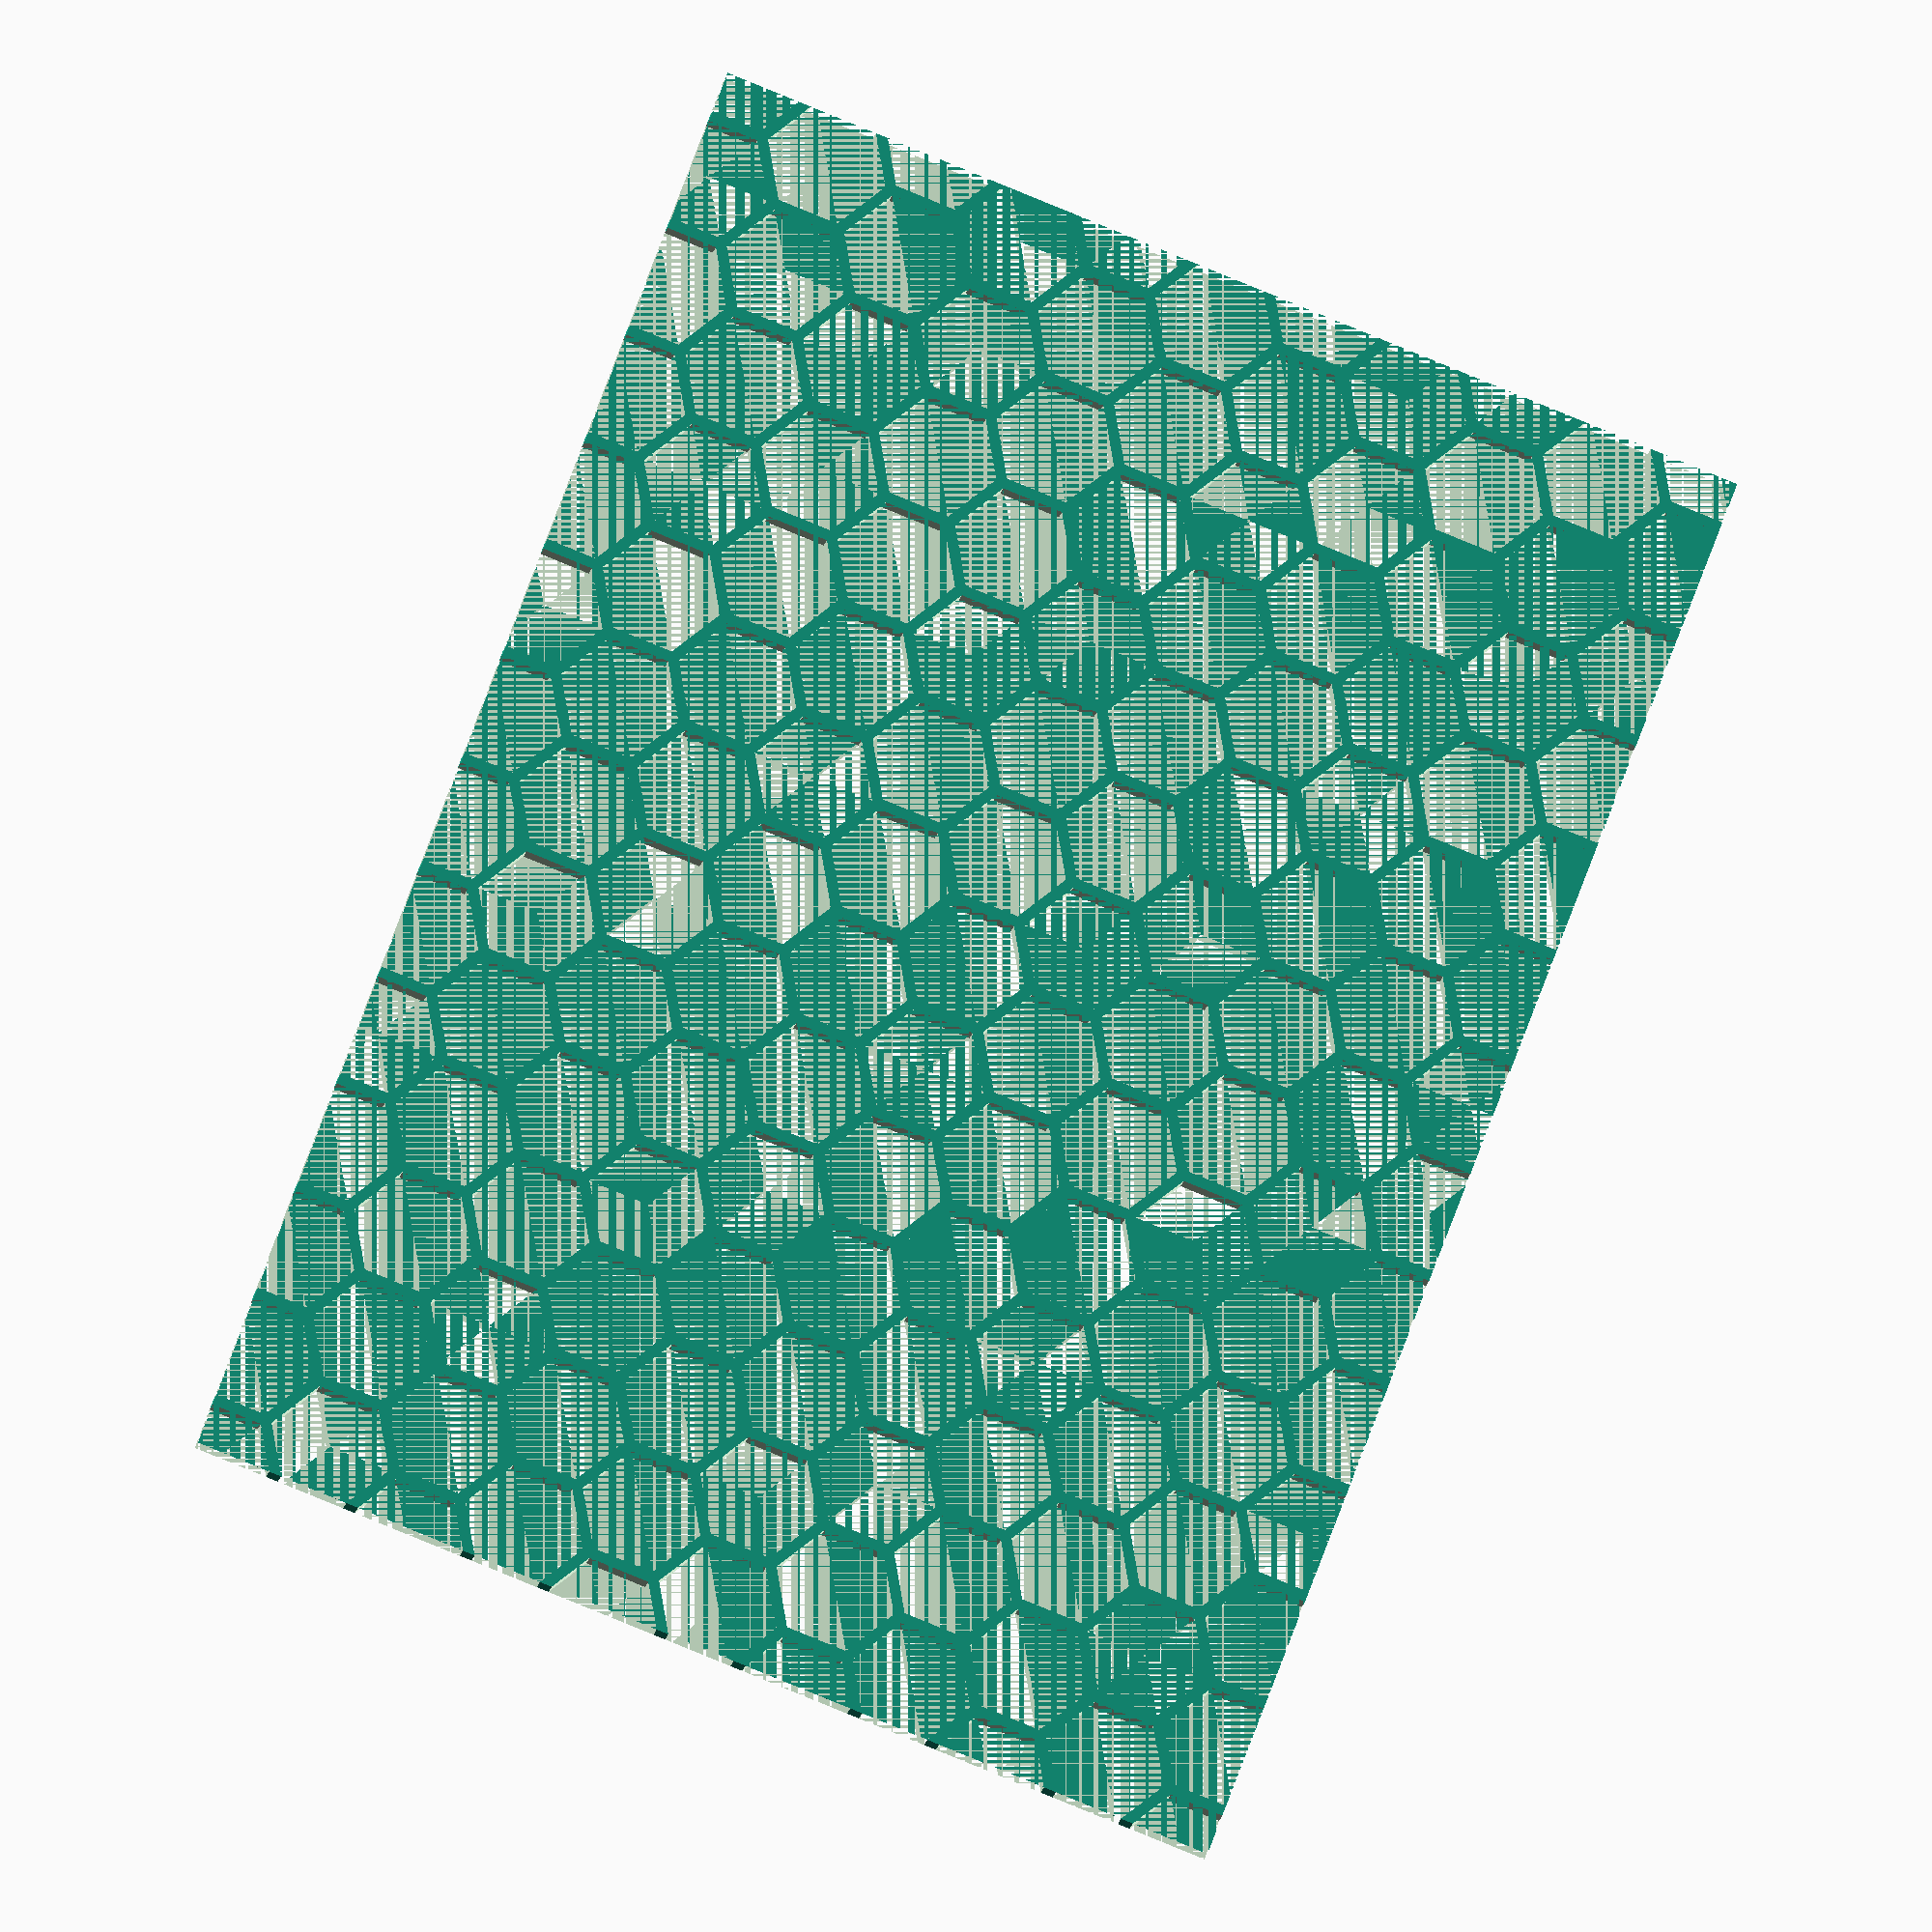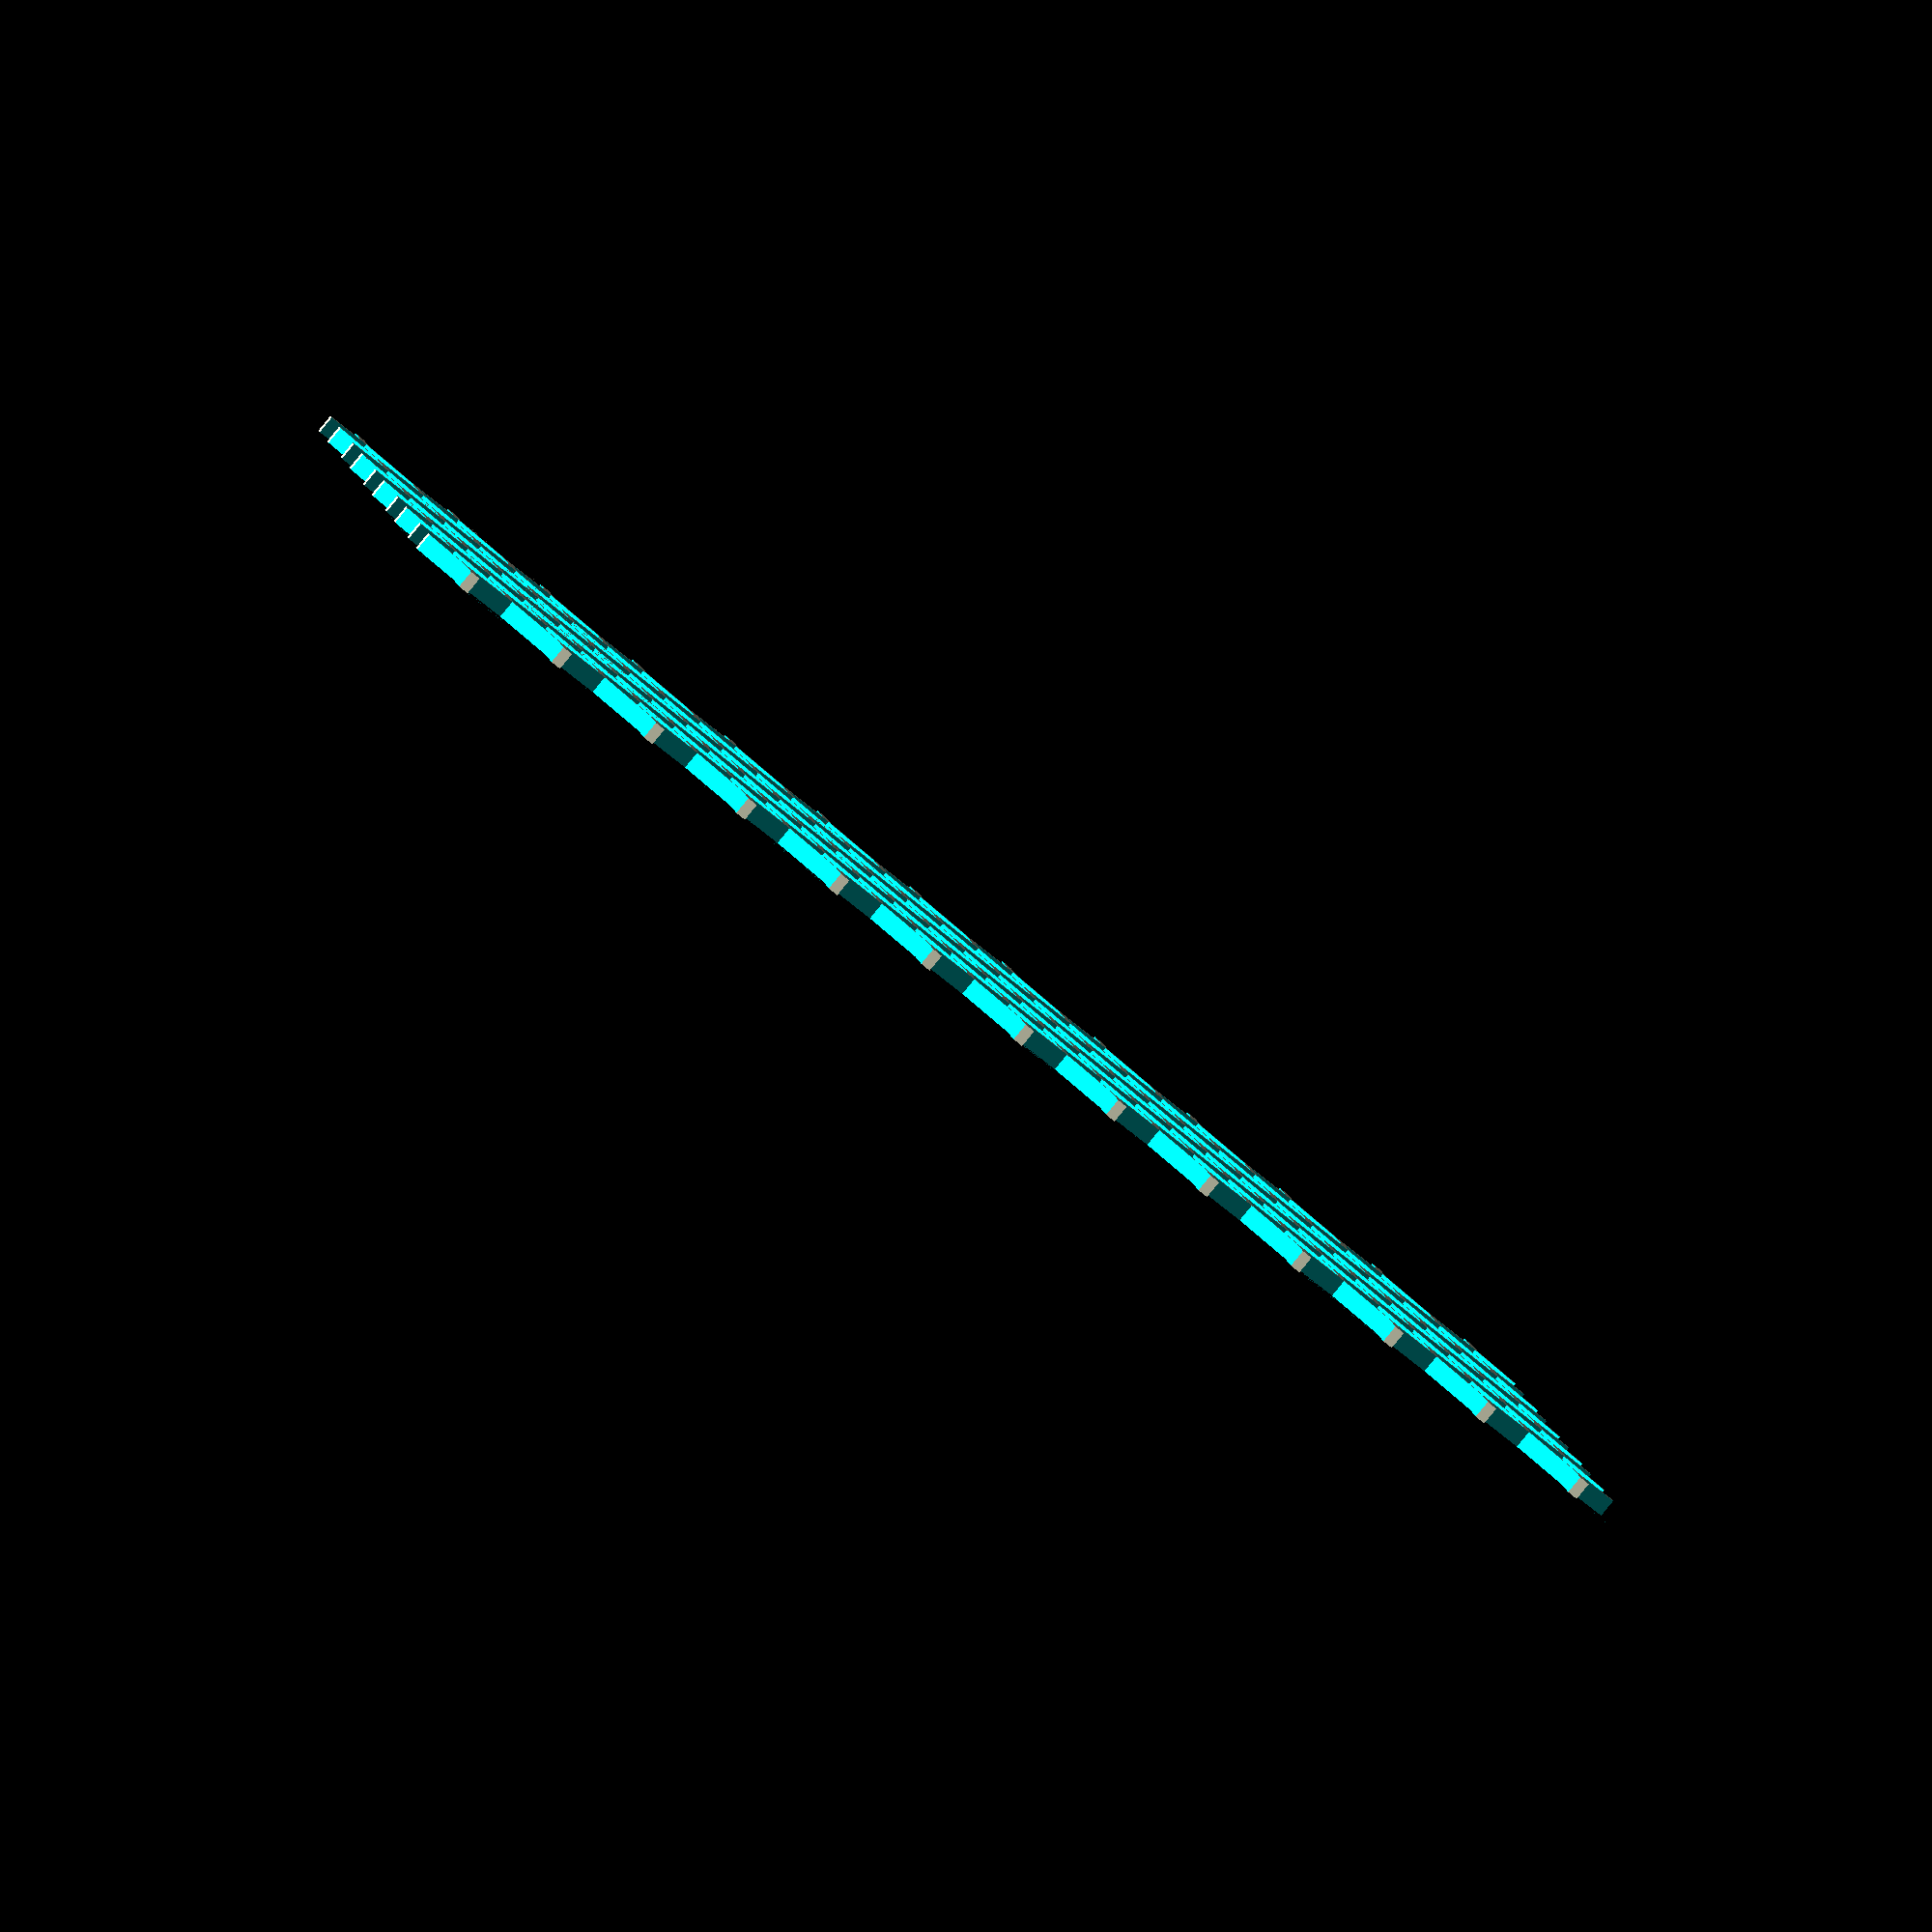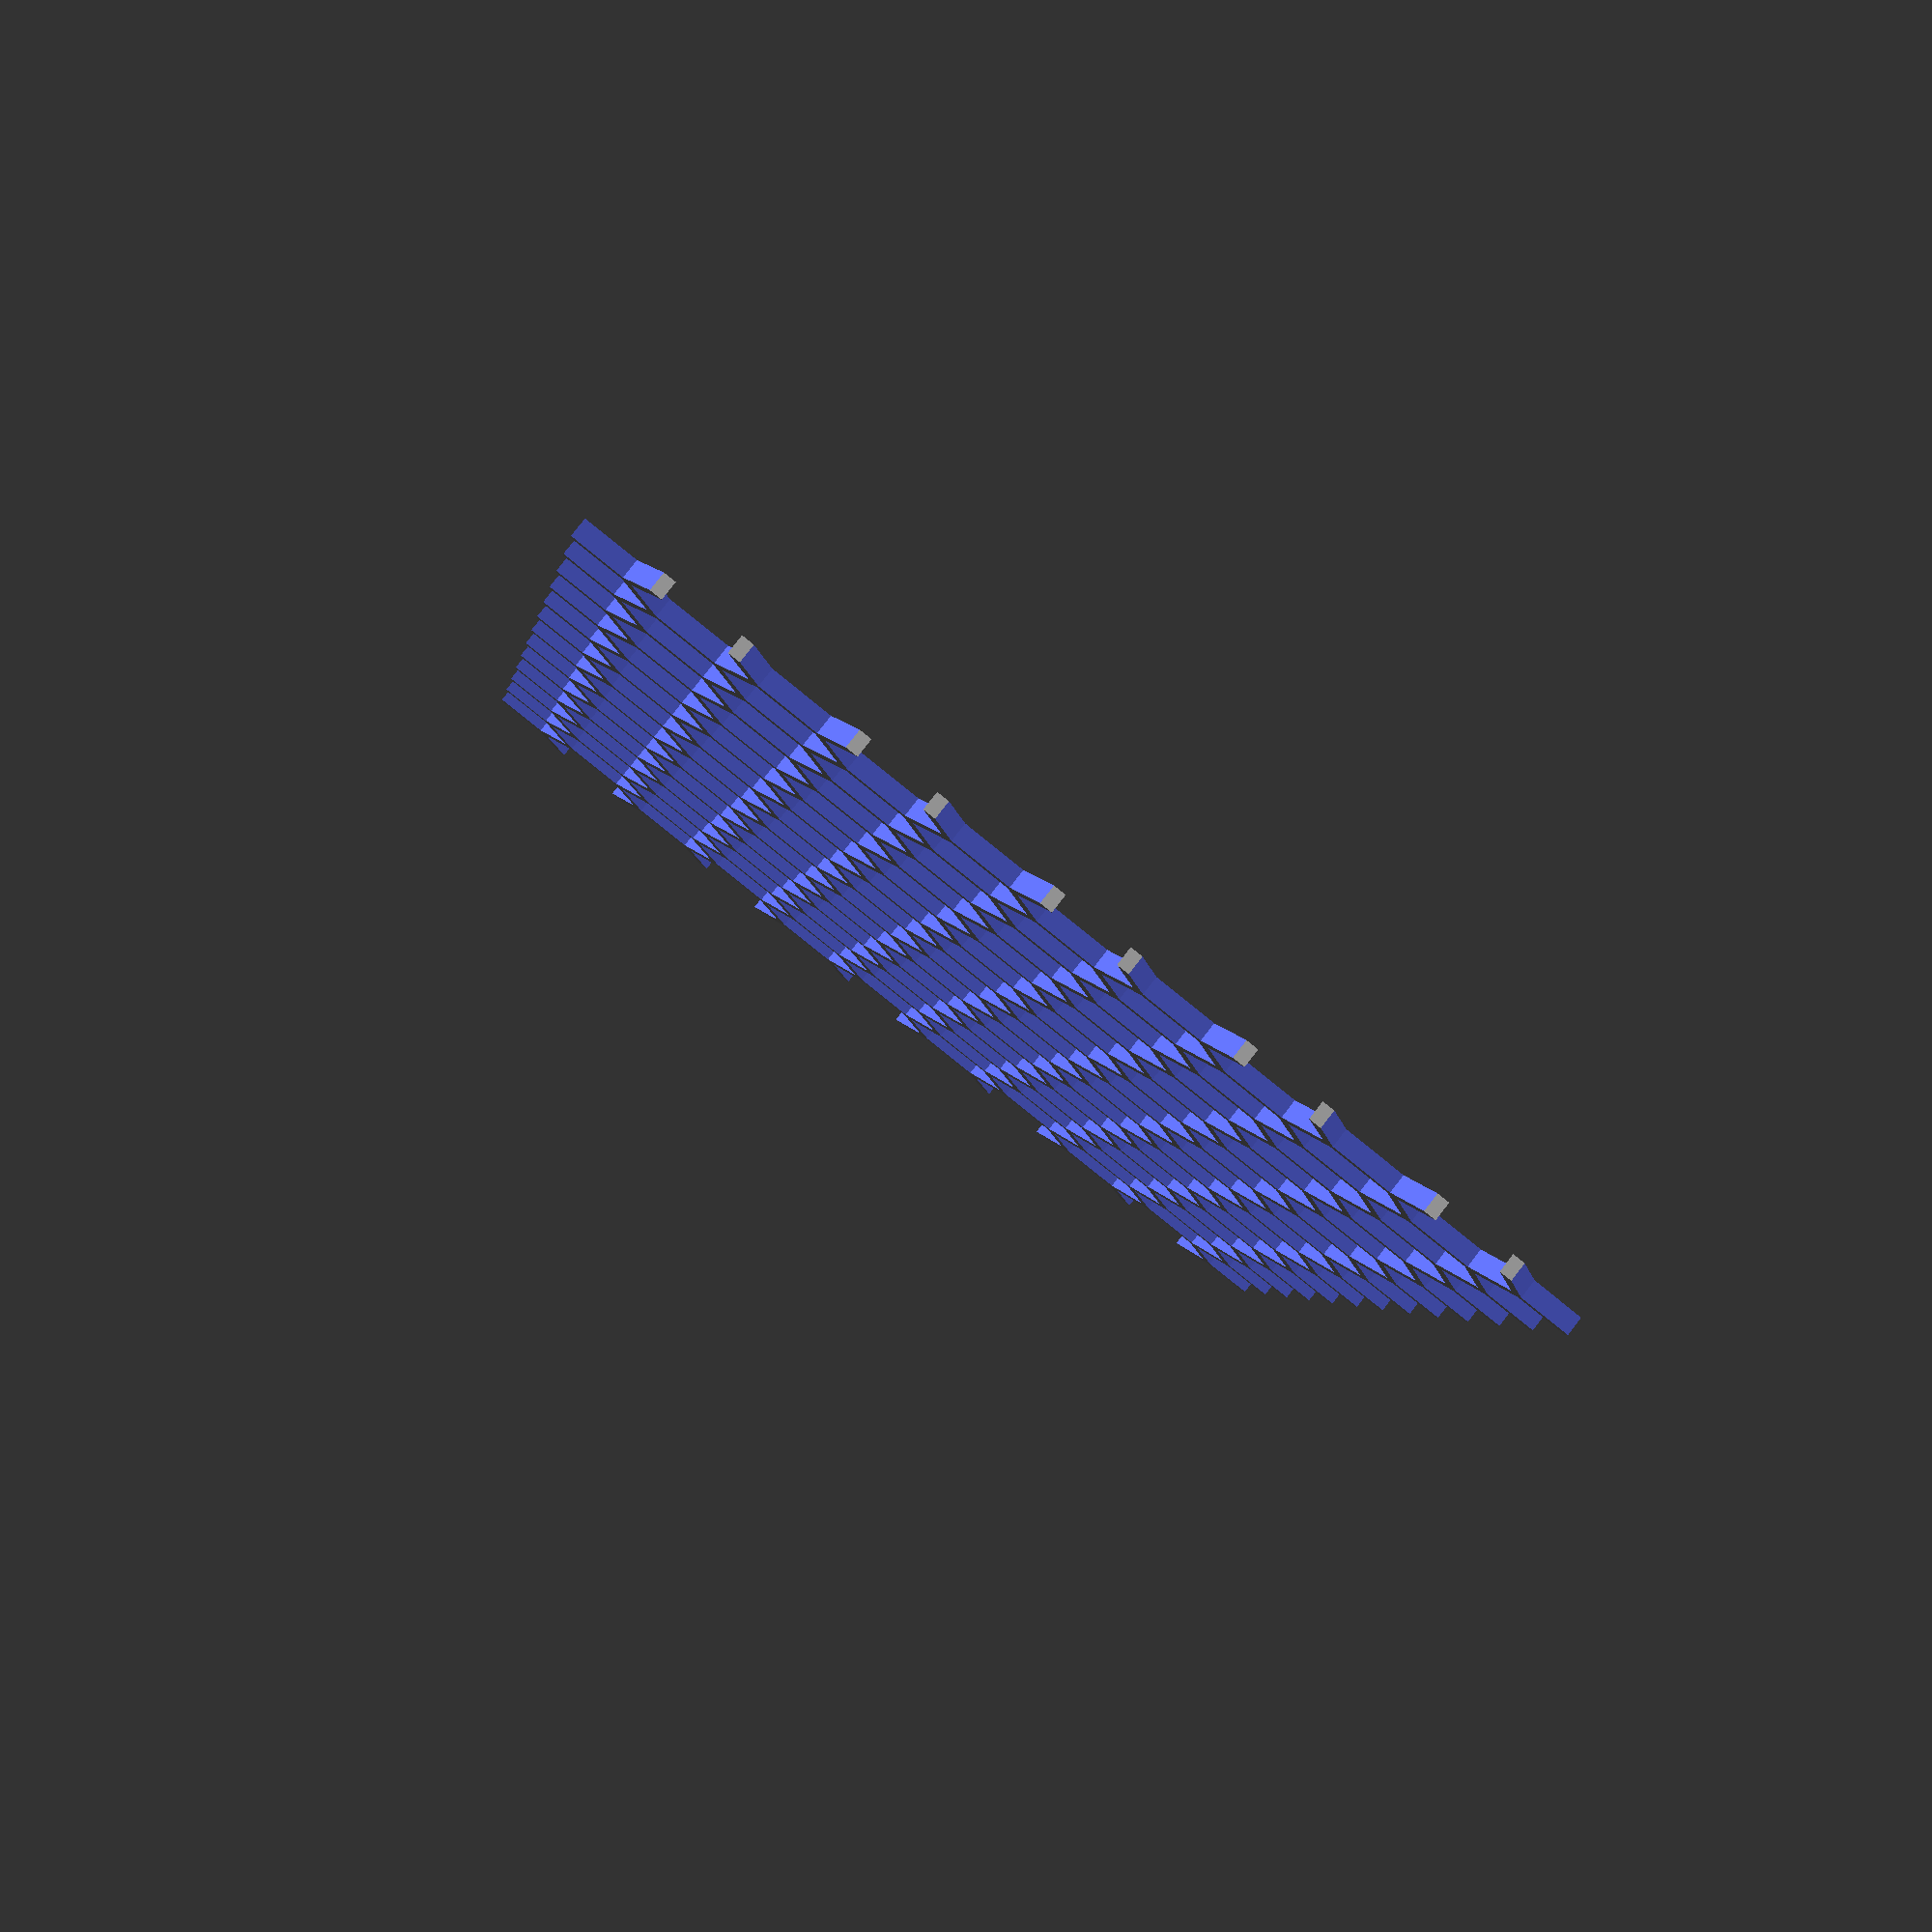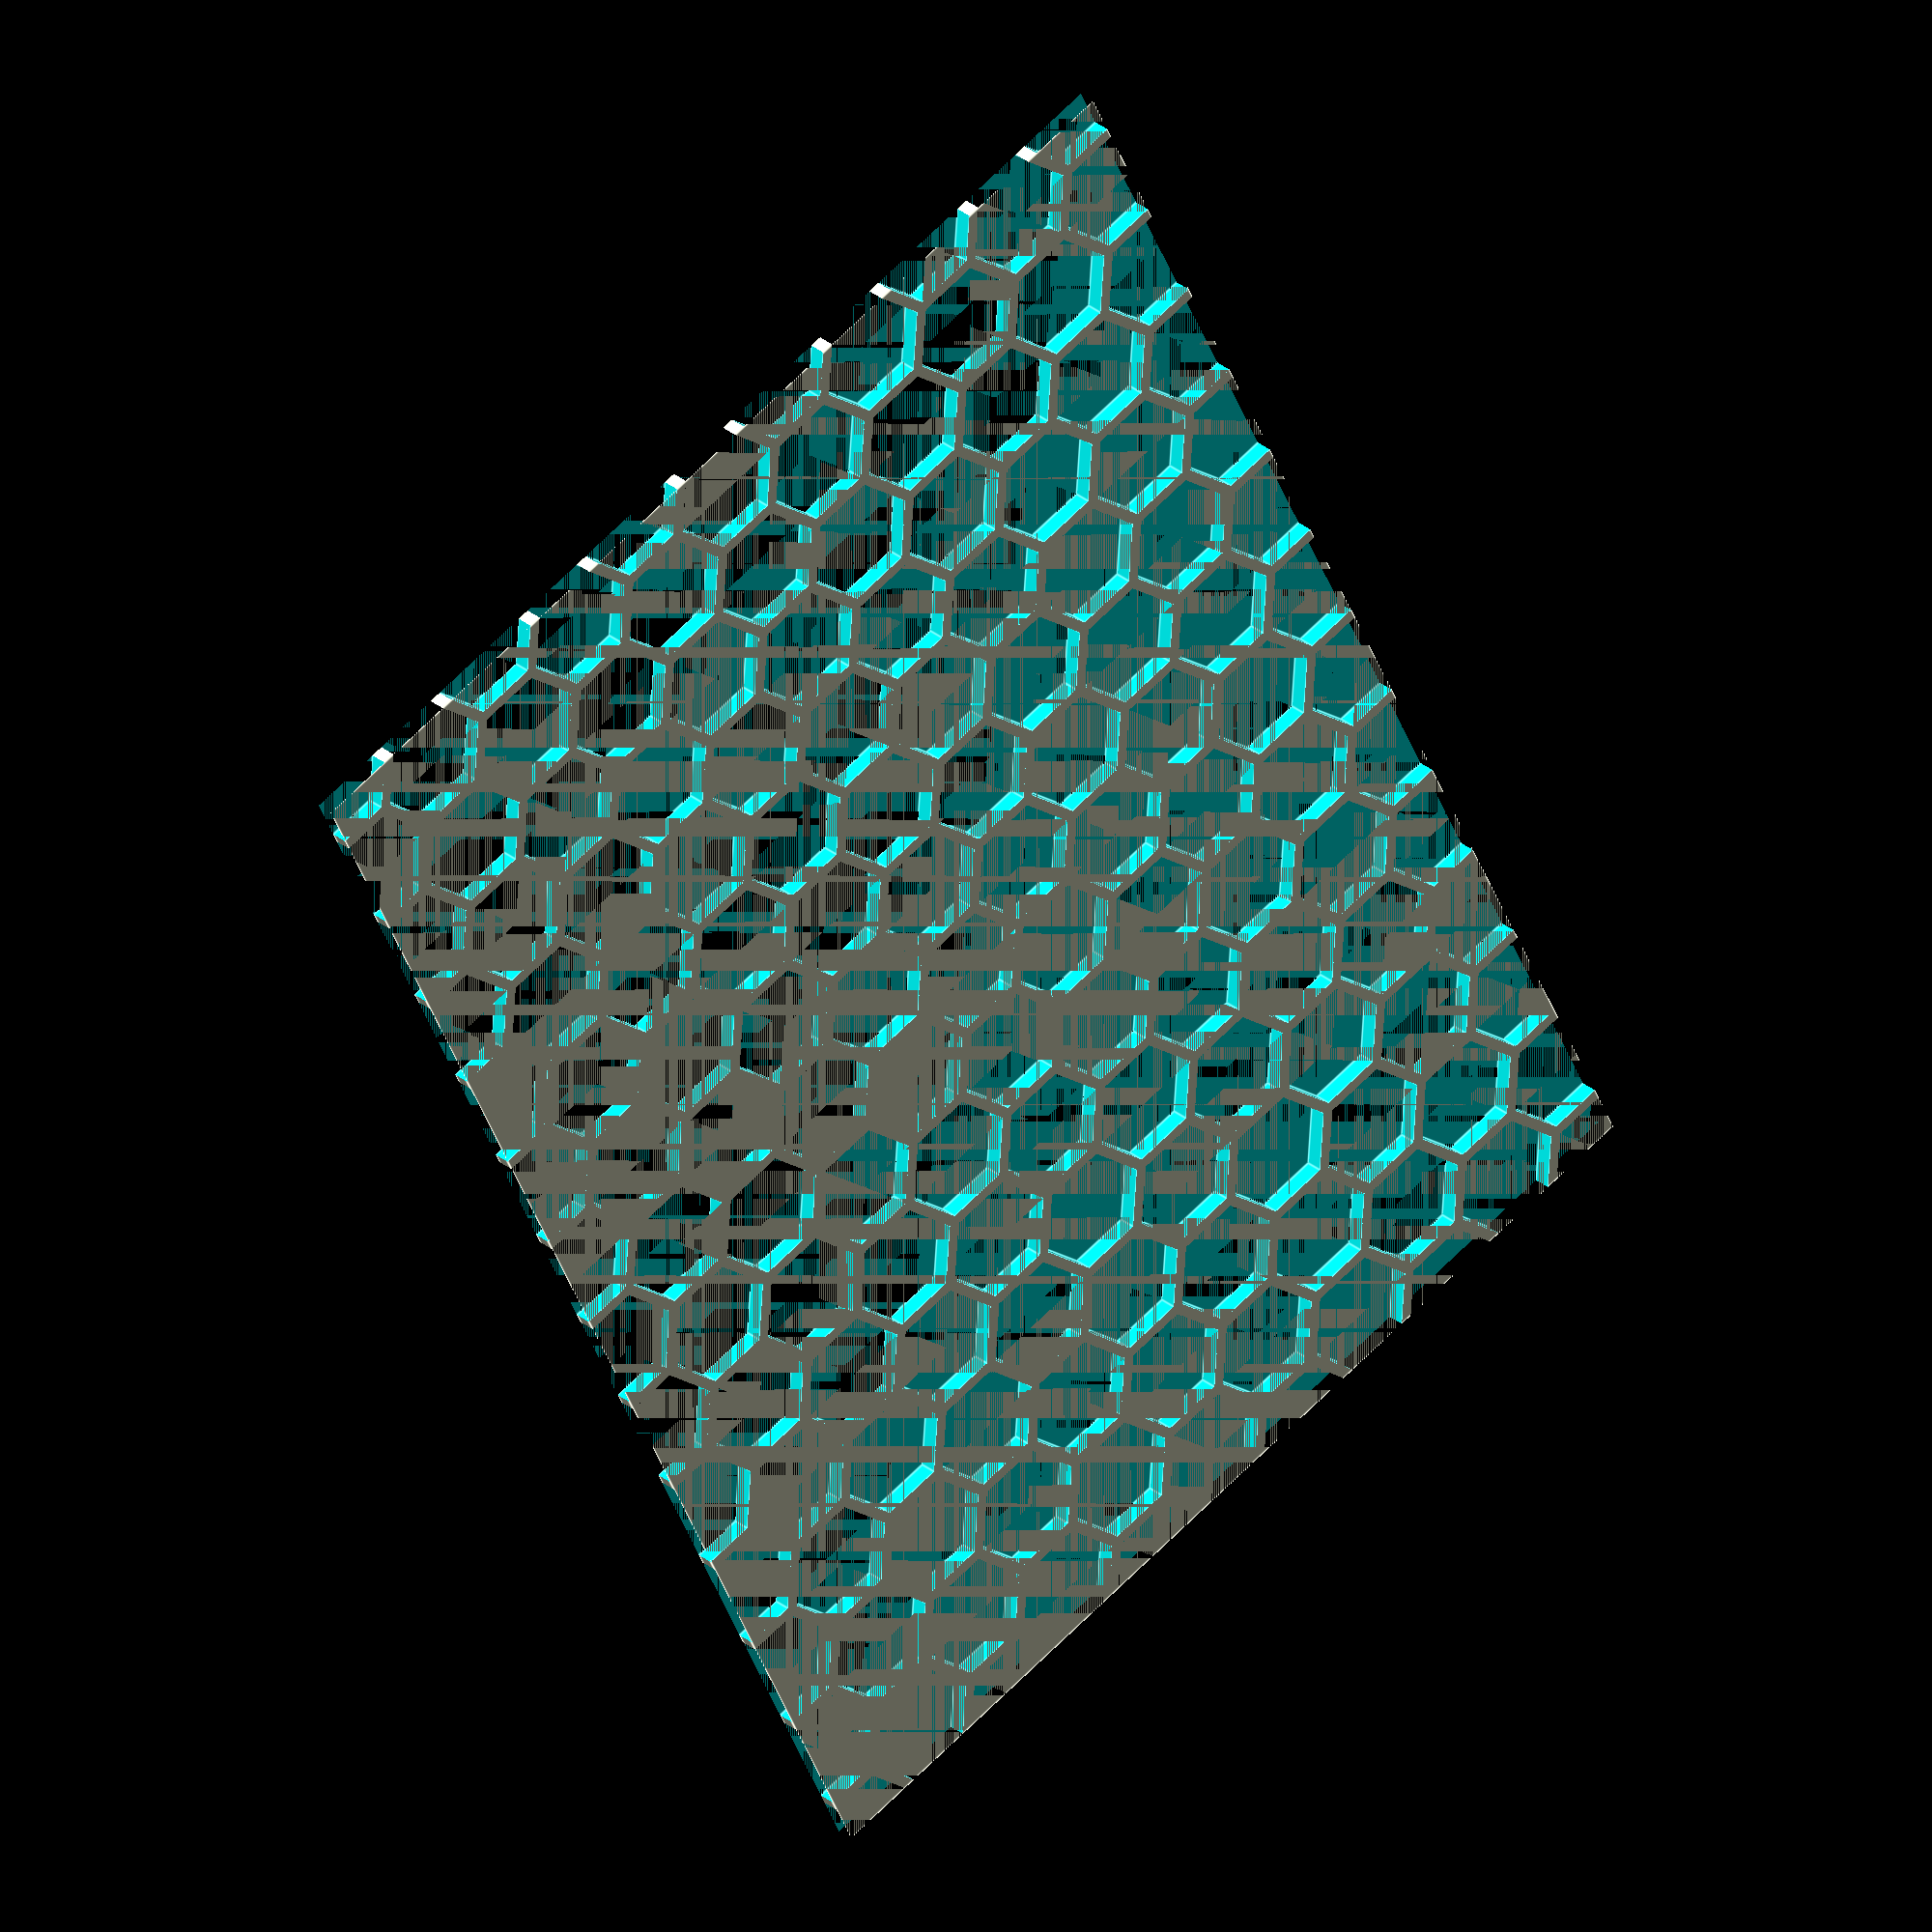
<openscad>
//---------------------------------------------------------------
//-- CUSTOMIZER PARAMETERS
//---------------------------------------------------------------

// - honeycomb length
hc_length = 244;
// - honeycomb width
hc_width = 172;
// - honeycomb height
hc_height = 3;
// - hexagon hole diameter
hexagon_diameter = 20;
// - hexagon frame thickness
hexagon_thickness = 2;

box = [hc_width, hc_length, hc_height];



//---------------------------------------------------------------
//-- MODULES
//---------------------------------------------------------------



// * HONEYCOMB

module hexagonal_grid(box, hexagon_diameter, hexagon_thickness){
// first arg is vector that defines the bounding box, length, width, height
// second arg in the 'diameter' of the holes. In OpenScad, this refers to the corner-to-corner diameter, not flat-to-flat
// this diameter is 2/sqrt(3) times larger than flat to flat
// third arg is wall thickness.  This also is measured that the corners, not the flats. 

// example 
//    hexagonal_grid([25, 25, 5], 5, 1);

    difference(){
        cube(box, center = true);
        hexgrid(box, hexagon_diameter, hexagon_thickness);
    }
}


module hex_hole(hexdiameter, height){
        translate([0, 0, 0]) rotate([0, 0, 0]) cylinder(d = hexdiameter, h = height, center = true, $fn = 6);
}




module hexgrid(box, hexagon_diameter, hexagon_thickness) {
    cos60 = cos(60);
    sin60 = sin(60);
    d = hexagon_diameter + hexagon_thickness;
    a = d*sin60;

    moduloX = (box[0] % a);
//    numX = (box[0] - moduloX) / a;
    numX =  floor(box[0]/a);
    oddX = numX % 2;
    numberX = numX;

    moduloY = (box[1] % a);
//    numY = (box[1] - moduloY) / a;
    numY =  floor(box[1]/a);
    oddY = numY % 2;
    numberY = numY;
    

// Center the central hexagon on the origin of coordinates    
    deltaX = oddX == 1 ? d/2 : a/2 + d/2;
    deltaY = oddY == 1 ? 0 : a/2;

    x0 = (numberX + 2) * a/2 + deltaX;
    y0 = (numberY + 2) * a/2 + deltaY;

    for(x = [ -x0: 2*a*sin60 : x0]) {
        for(y = [ -y0 : a : y0]) {
            translate([x, y, 0]) hex_hole(hexdiameter = hexagon_diameter, height = box[2] + 0.001);
           translate([x + a*sin60, y + a*cos60 , 0]) hex_hole(hexdiameter = hexagon_diameter, height = box[2] + 0.001);
 echo ([x, y]);
 echo ([x + a*sin60, y + a*cos60]);
            
         } //fo
    } //fo
} //mo

// * END OF HONEYCOMB



//---------------------------------------------------------------
//-- RENDERS
//---------------------------------------------------------------


    hexagonal_grid(box, hexagon_diameter, hexagon_thickness);
//    hexagonal_grid([25, 25, 5], 5, 1);


</openscad>
<views>
elev=16.2 azim=20.3 roll=350.4 proj=o view=solid
elev=267.7 azim=262.1 roll=219.5 proj=o view=wireframe
elev=98.4 azim=9.8 roll=142.2 proj=p view=wireframe
elev=151.6 azim=154.3 roll=219.2 proj=o view=edges
</views>
